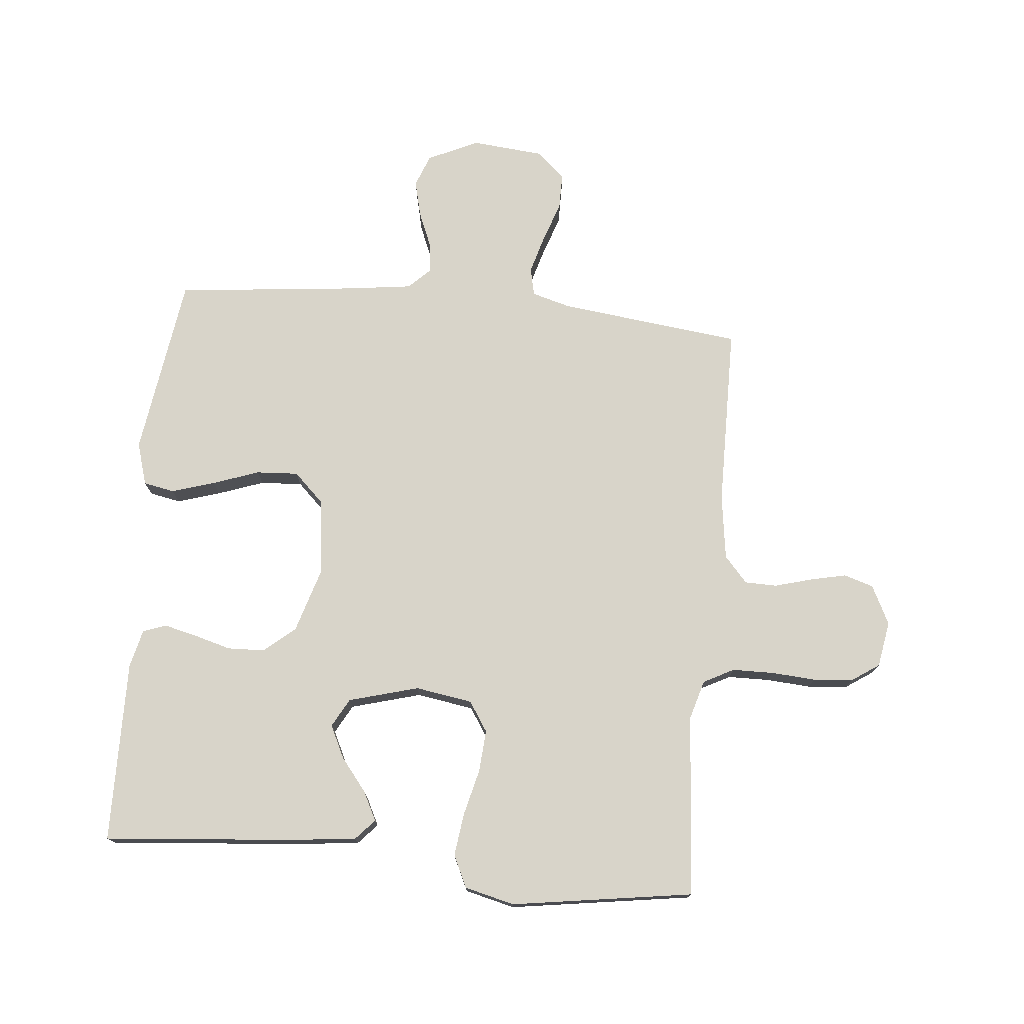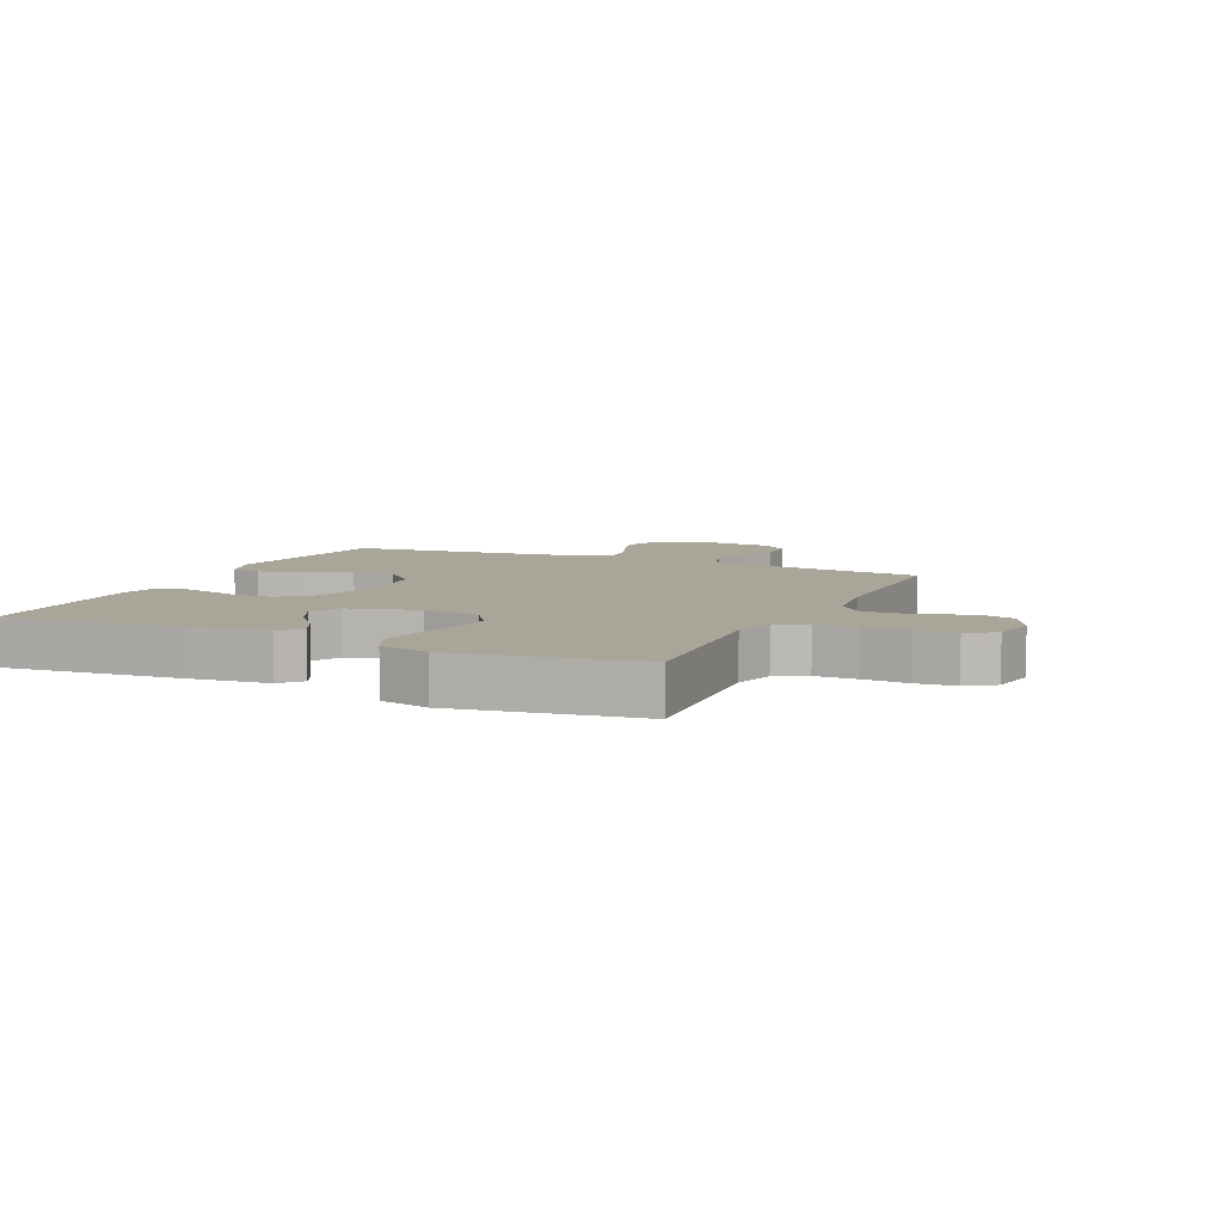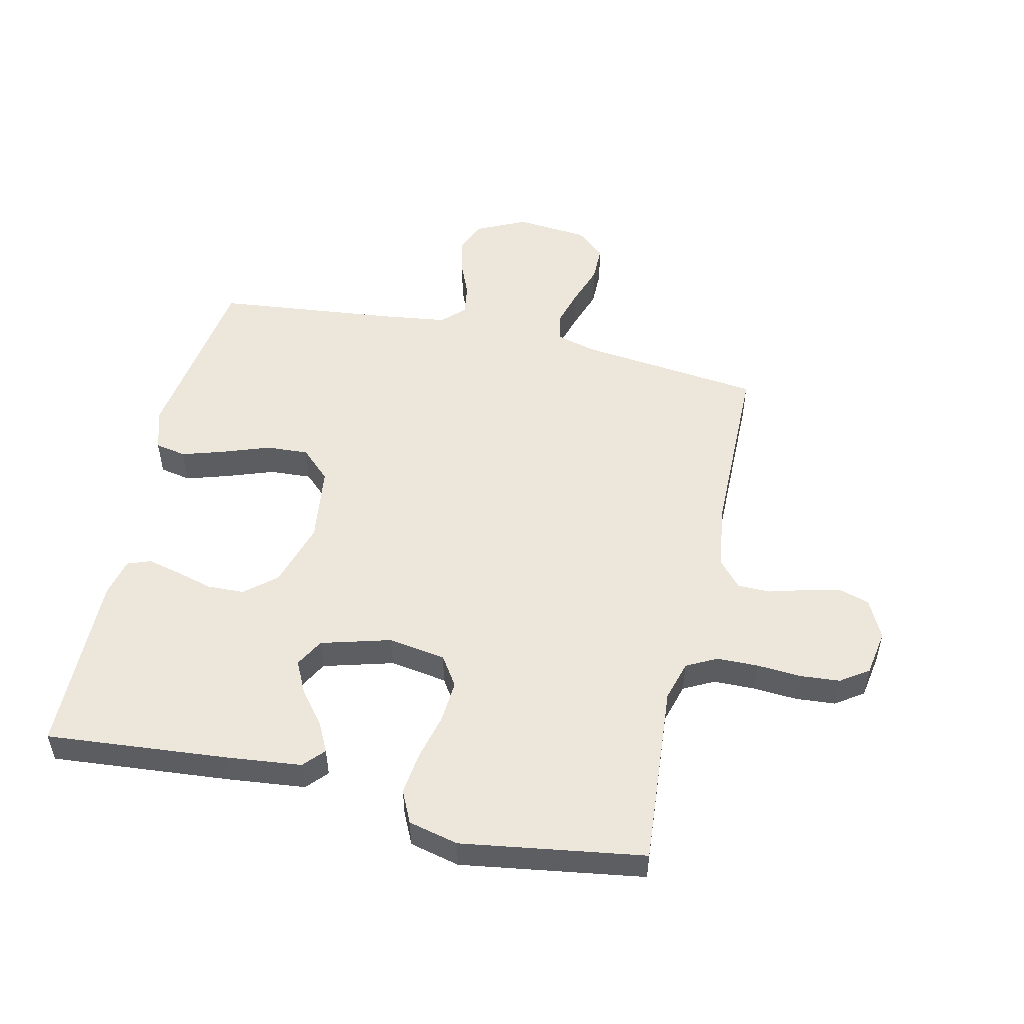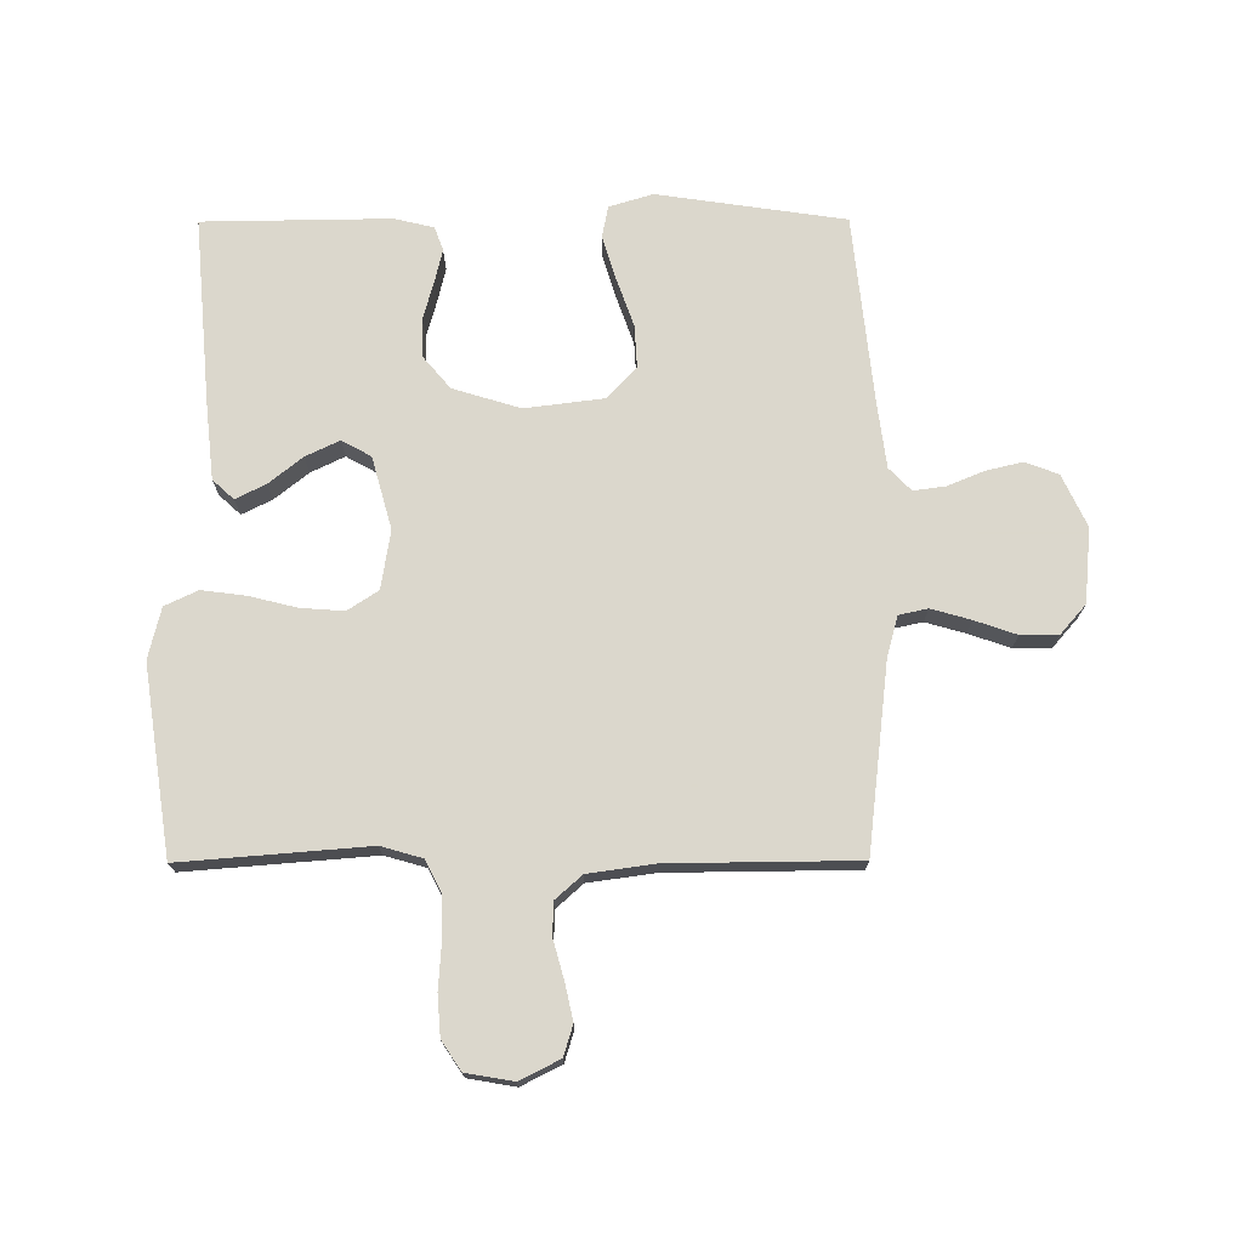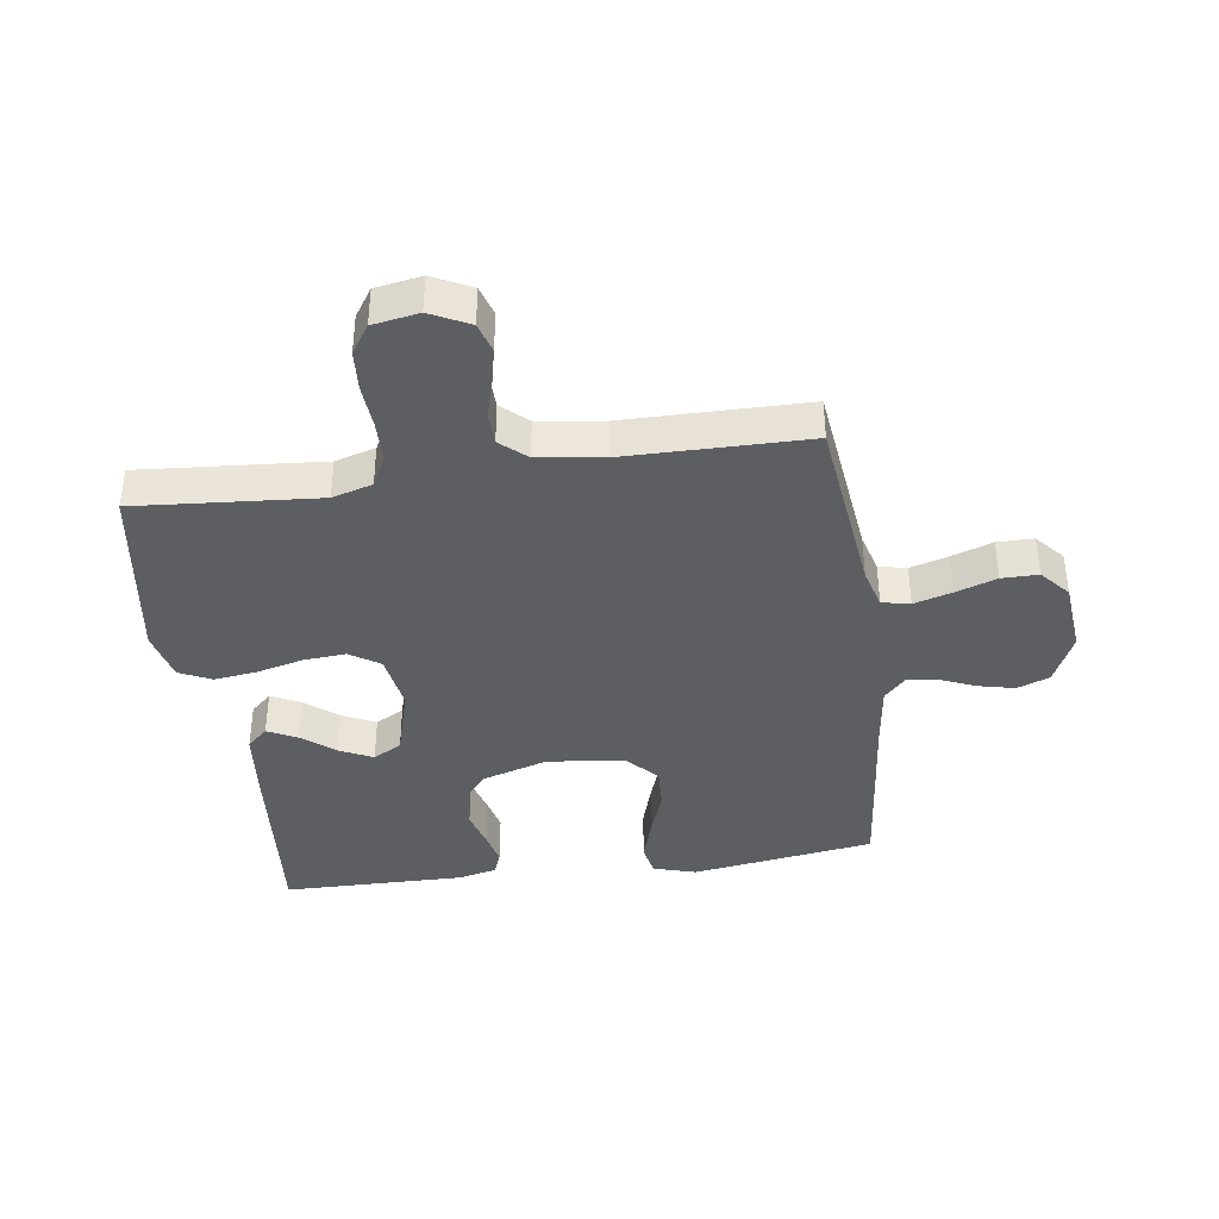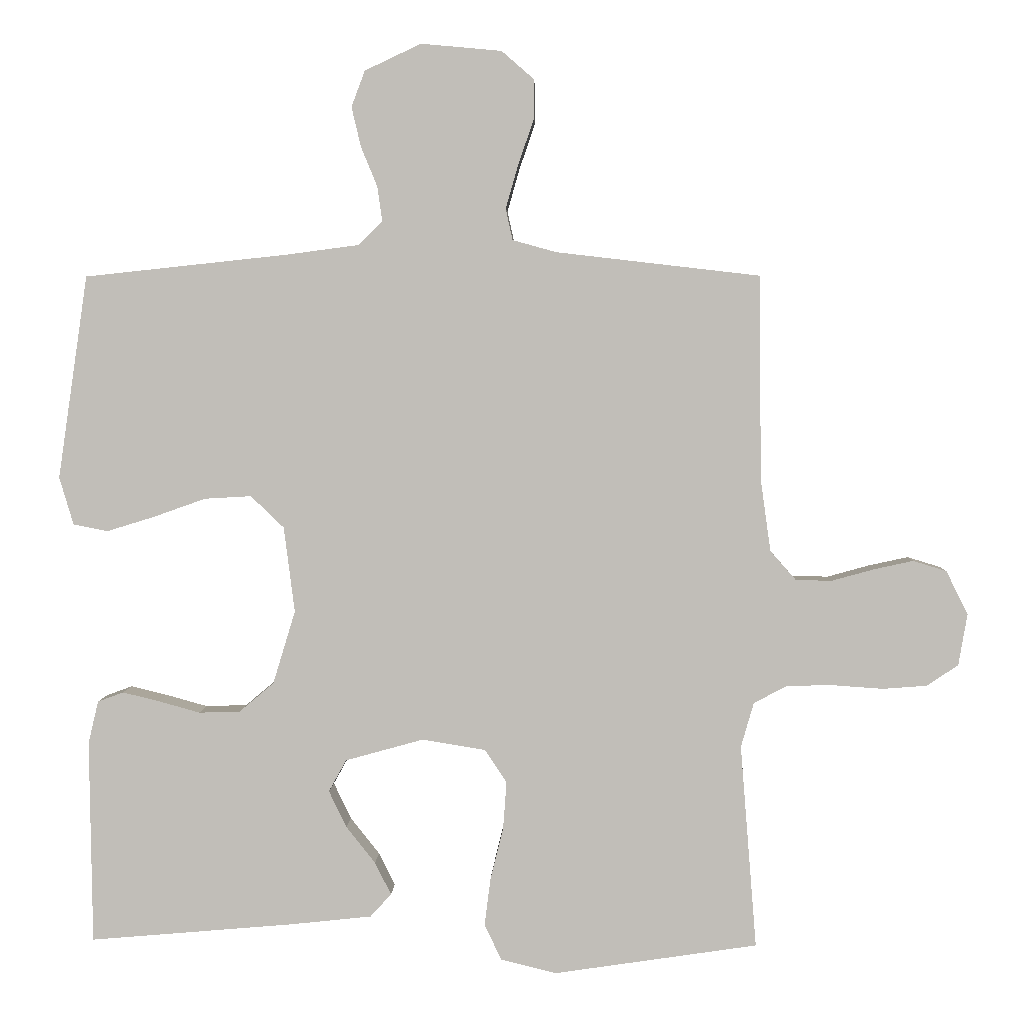
<metadata>
{"format":"obj","ext":"obj","renderer":"f3d","projection":"perspective","resolution":1024,"background":"white","views":[{"elev":75.3,"azim":-174.6,"up":"+Y"},{"elev":7.4,"azim":-155.5,"up":"+Y"},{"elev":52.0,"azim":-167.3,"up":"+Y"},{"elev":73.4,"azim":-90.2,"up":"+Y"},{"elev":-39.4,"azim":-81.9,"up":"+Y"},{"elev":3.6,"azim":-177.9,"up":"+Z"}]}
</metadata>
<code>
v 0.5 0.07 0.5
v 0.544 0.07 0.2
v 0.523 0.07 0.13
v 0.472 0.07 0.12
v 0.401 0.07 0.142
v 0.325 0.07 0.169
v 0.256 0.07 0.173
v 0.207 0.07 0.126
v 0.191 0.07 0
v 0.224 0.07 -0.108
v 0.275 0.07 -0.151
v 0.336 0.07 -0.153
v 0.397 0.07 -0.136
v 0.451 0.07 -0.123
v 0.489 0.07 -0.137
v 0.504 0.07 -0.2
v 0.5 0.07 -0.5
v 0.2 0.07 -0.474
v 0.079 0.07 -0.461
v 0.048 0.07 -0.427
v 0.072 0.07 -0.379
v 0.115 0.07 -0.325
v 0.141 0.07 -0.271
v 0.115 0.07 -0.224
v 0 0.07 -0.192
v -0.094 0.07 -0.207
v -0.126 0.07 -0.256
v -0.121 0.07 -0.325
v -0.102 0.07 -0.402
v -0.093 0.07 -0.472
v -0.118 0.07 -0.525
v -0.2 0.07 -0.545
v -0.5 0.07 -0.5
v -0.476 0.07 -0.2
v -0.495 0.07 -0.134
v -0.545 0.07 -0.108
v -0.613 0.07 -0.107
v -0.686 0.07 -0.112
v -0.751 0.07 -0.107
v -0.797 0.07 -0.076
v -0.81 0.07 0
v -0.778 0.07 0.064
v -0.729 0.07 0.079
v -0.67 0.07 0.066
v -0.609 0.07 0.049
v -0.556 0.07 0.05
v -0.518 0.07 0.093
v -0.503 0.07 0.2
v -0.5 0.07 0.5
v -0.2 0.07 0.535
v -0.135 0.07 0.553
v -0.125 0.07 0.599
v -0.143 0.07 0.662
v -0.166 0.07 0.729
v -0.166 0.07 0.789
v -0.119 0.07 0.83
v 0 0.07 0.841
v 0.083 0.07 0.802
v 0.103 0.07 0.749
v 0.089 0.07 0.69
v 0.065 0.07 0.632
v 0.058 0.07 0.581
v 0.094 0.07 0.546
v 0.2 0.07 0.532
v 0.5 0 0.5
v 0.544 0 0.2
v 0.523 0 0.13
v 0.472 0 0.12
v 0.401 0 0.142
v 0.325 0 0.169
v 0.256 0 0.173
v 0.207 0 0.126
v 0.191 0 0
v 0.224 0 -0.108
v 0.275 0 -0.151
v 0.336 0 -0.153
v 0.397 0 -0.136
v 0.451 0 -0.123
v 0.489 0 -0.137
v 0.504 0 -0.2
v 0.5 0 -0.5
v 0.2 0 -0.474
v 0.079 0 -0.461
v 0.048 0 -0.427
v 0.072 0 -0.379
v 0.115 0 -0.325
v 0.141 0 -0.271
v 0.115 0 -0.224
v 0 0 -0.192
v -0.094 0 -0.207
v -0.126 0 -0.256
v -0.121 0 -0.325
v -0.102 0 -0.402
v -0.093 0 -0.472
v -0.118 0 -0.525
v -0.2 0 -0.545
v -0.5 0 -0.5
v -0.476 0 -0.2
v -0.495 0 -0.134
v -0.545 0 -0.108
v -0.613 0 -0.107
v -0.686 0 -0.112
v -0.751 0 -0.107
v -0.797 0 -0.076
v -0.81 0 0
v -0.778 0 0.064
v -0.729 0 0.079
v -0.67 0 0.066
v -0.609 0 0.049
v -0.556 0 0.05
v -0.518 0 0.093
v -0.503 0 0.2
v -0.5 0 0.5
v -0.2 0 0.535
v -0.135 0 0.553
v -0.125 0 0.599
v -0.143 0 0.662
v -0.166 0 0.729
v -0.166 0 0.789
v -0.119 0 0.83
v 0 0 0.841
v 0.083 0 0.802
v 0.103 0 0.749
v 0.089 0 0.69
v 0.065 0 0.632
v 0.058 0 0.581
v 0.094 0 0.546
v 0.2 0 0.532
f 58 59 60 61
f 58 61 62
f 57 58 62
f 56 57 62
f 53 54 55 56
f 52 53 56 62
f 51 52 62 63
f 48 49 50
f 47 48 50 51
f 42 43 44 45
f 40 41 42 45
f 40 45 46
f 37 38 39 40
f 36 37 40 46
f 35 36 46 47
f 31 32 33 34
f 28 29 30 31
f 27 28 31 34
f 26 27 34 35
f 19 20 21 22
f 19 22 23
f 18 19 23
f 17 18 23
f 16 17 23 24
f 12 13 14 15
f 12 15 16 24
f 3 4 5 6
f 1 2 3 6
f 64 1 6 7
f 63 64 7 8
f 51 63 8 9
f 47 51 9 10
f 25 26 35 47
f 25 47 10 11
f 11 12 24 25
f 125 124 123 122
f 126 125 122
f 126 122 121
f 126 121 120
f 120 119 118 117
f 126 120 117 116
f 127 126 116 115
f 114 113 112
f 115 114 112 111
f 109 108 107 106
f 109 106 105 104
f 110 109 104
f 104 103 102 101
f 110 104 101 100
f 111 110 100 99
f 98 97 96 95
f 95 94 93 92
f 98 95 92 91
f 99 98 91 90
f 86 85 84 83
f 87 86 83
f 87 83 82
f 87 82 81
f 88 87 81 80
f 79 78 77 76
f 88 80 79 76
f 70 69 68 67
f 70 67 66 65
f 71 70 65 128
f 72 71 128 127
f 73 72 127 115
f 74 73 115 111
f 111 99 90 89
f 75 74 111 89
f 89 88 76 75
f 1 65 66 2
f 2 66 67 3
f 3 67 68 4
f 4 68 69 5
f 5 69 70 6
f 6 70 71 7
f 7 71 72 8
f 8 72 73 9
f 9 73 74 10
f 10 74 75 11
f 11 75 76 12
f 12 76 77 13
f 13 77 78 14
f 14 78 79 15
f 15 79 80 16
f 16 80 81 17
f 17 81 82 18
f 18 82 83 19
f 19 83 84 20
f 20 84 85 21
f 21 85 86 22
f 22 86 87 23
f 23 87 88 24
f 24 88 89 25
f 25 89 90 26
f 26 90 91 27
f 27 91 92 28
f 28 92 93 29
f 29 93 94 30
f 30 94 95 31
f 31 95 96 32
f 32 96 97 33
f 33 97 98 34
f 34 98 99 35
f 35 99 100 36
f 36 100 101 37
f 37 101 102 38
f 38 102 103 39
f 39 103 104 40
f 40 104 105 41
f 41 105 106 42
f 42 106 107 43
f 43 107 108 44
f 44 108 109 45
f 45 109 110 46
f 46 110 111 47
f 47 111 112 48
f 48 112 113 49
f 49 113 114 50
f 50 114 115 51
f 51 115 116 52
f 52 116 117 53
f 53 117 118 54
f 54 118 119 55
f 55 119 120 56
f 56 120 121 57
f 57 121 122 58
f 58 122 123 59
f 59 123 124 60
f 60 124 125 61
f 61 125 126 62
f 62 126 127 63
f 63 127 128 64
f 64 128 65 1

</code>
